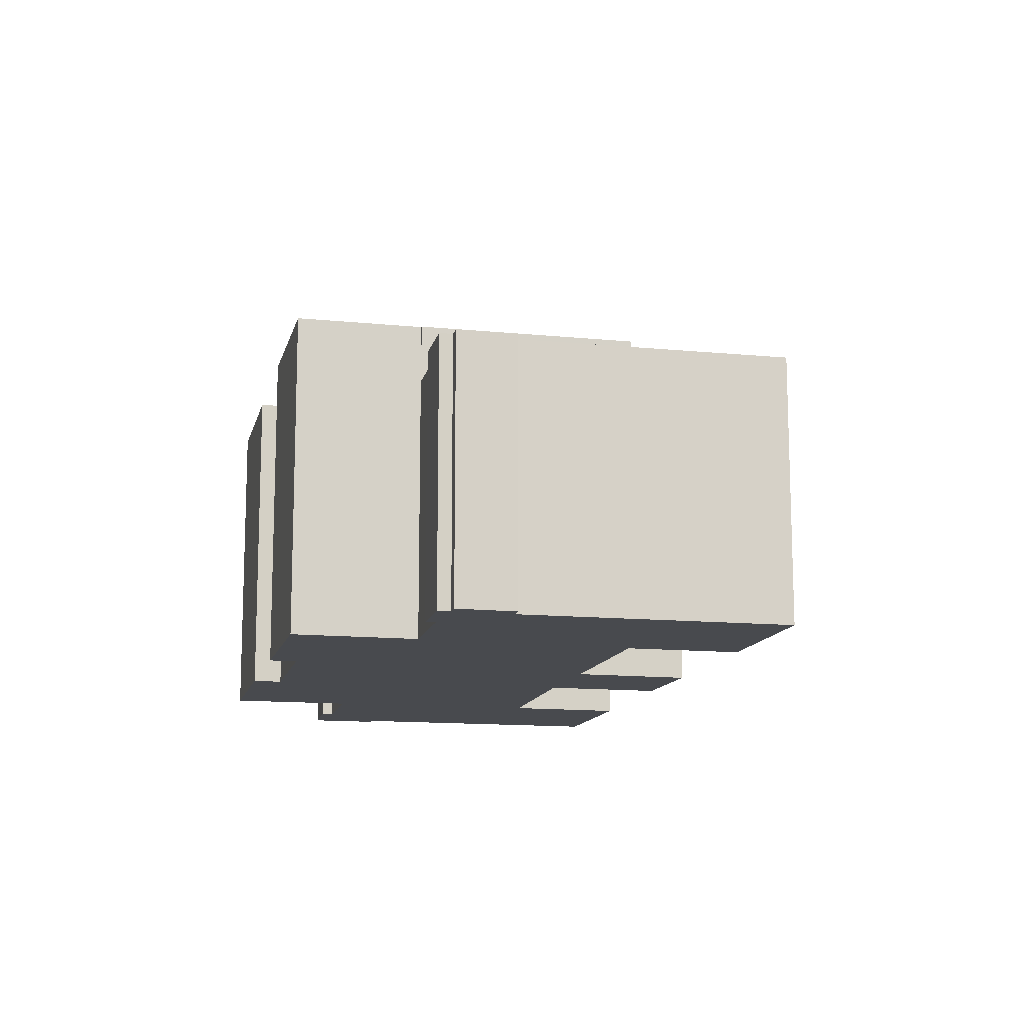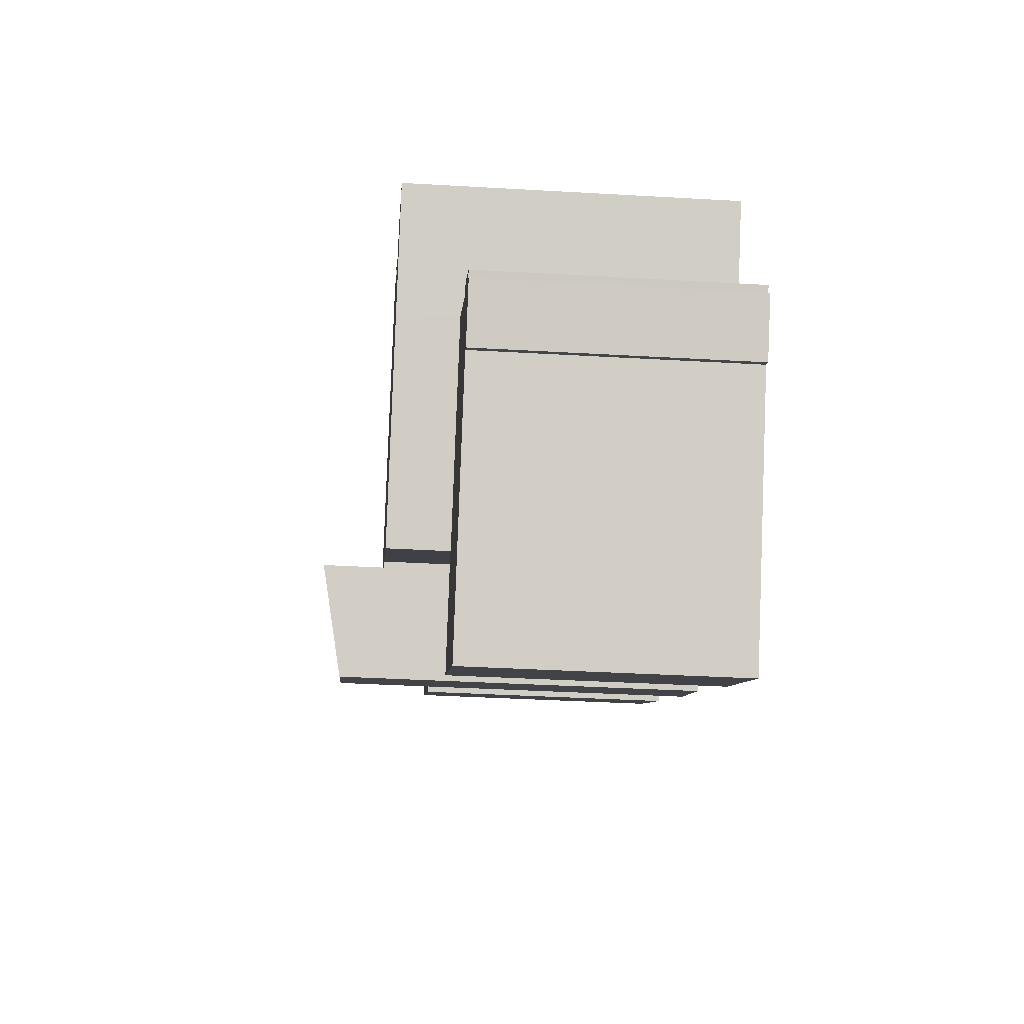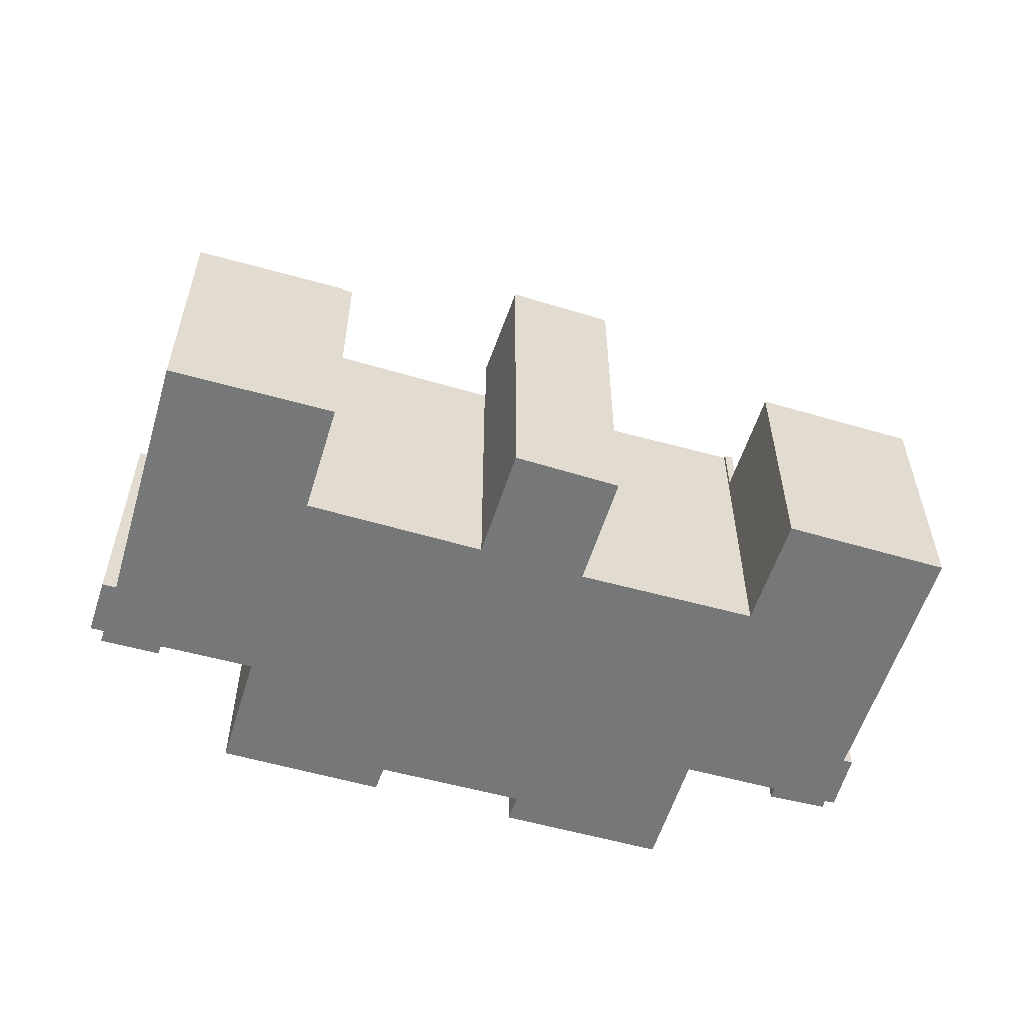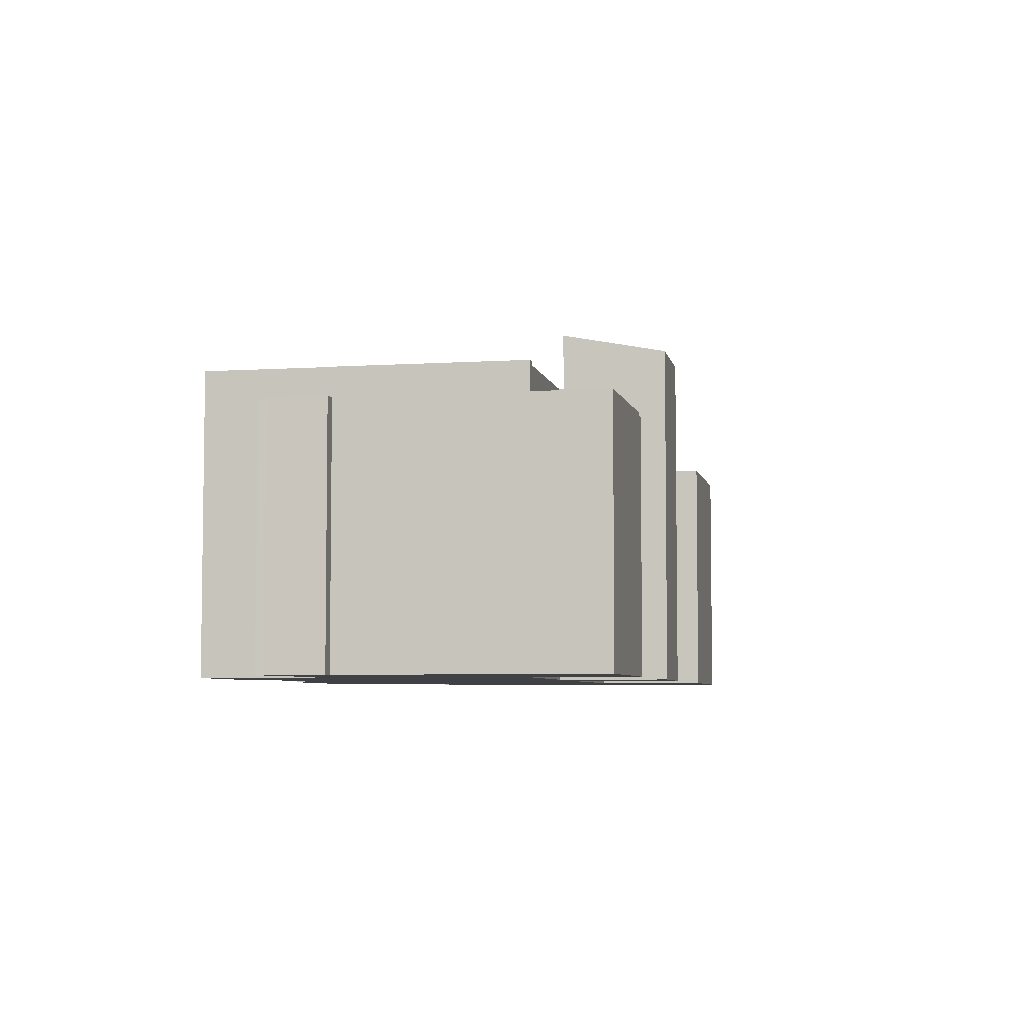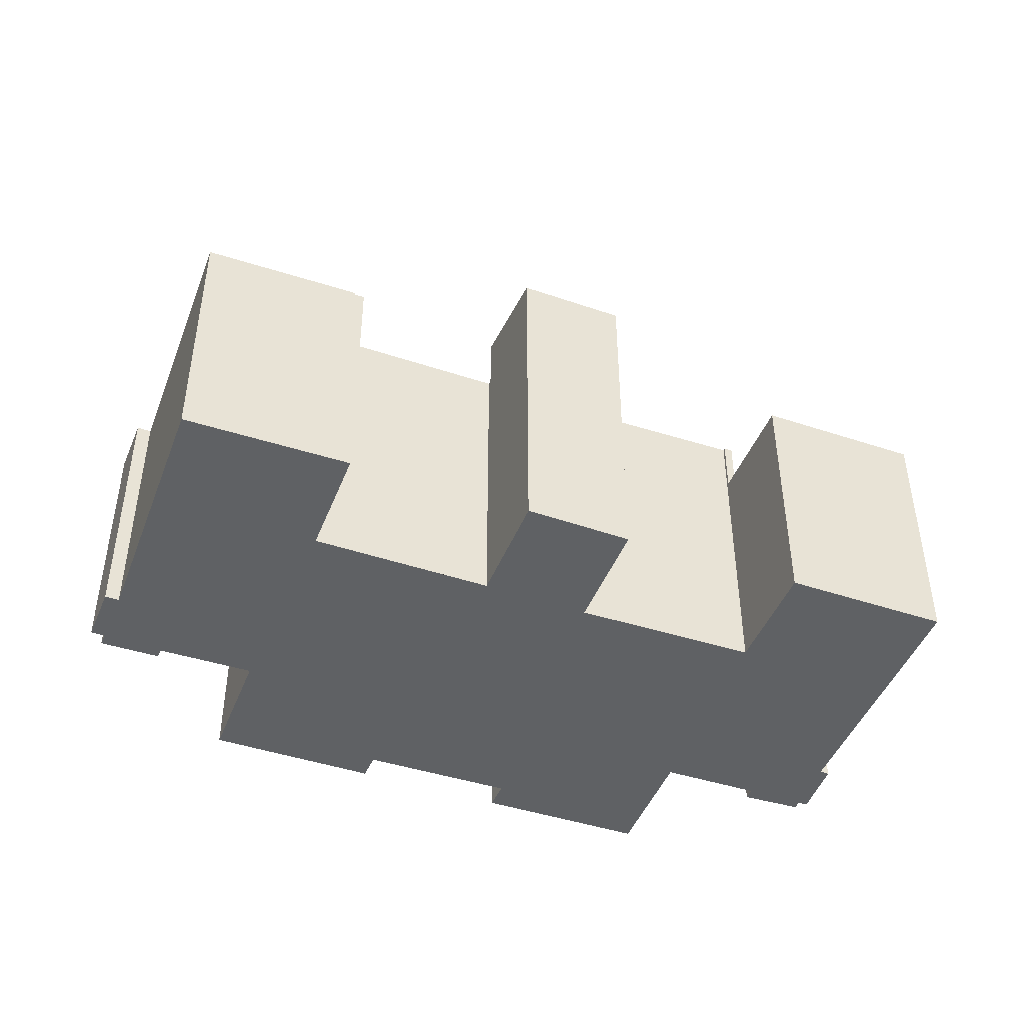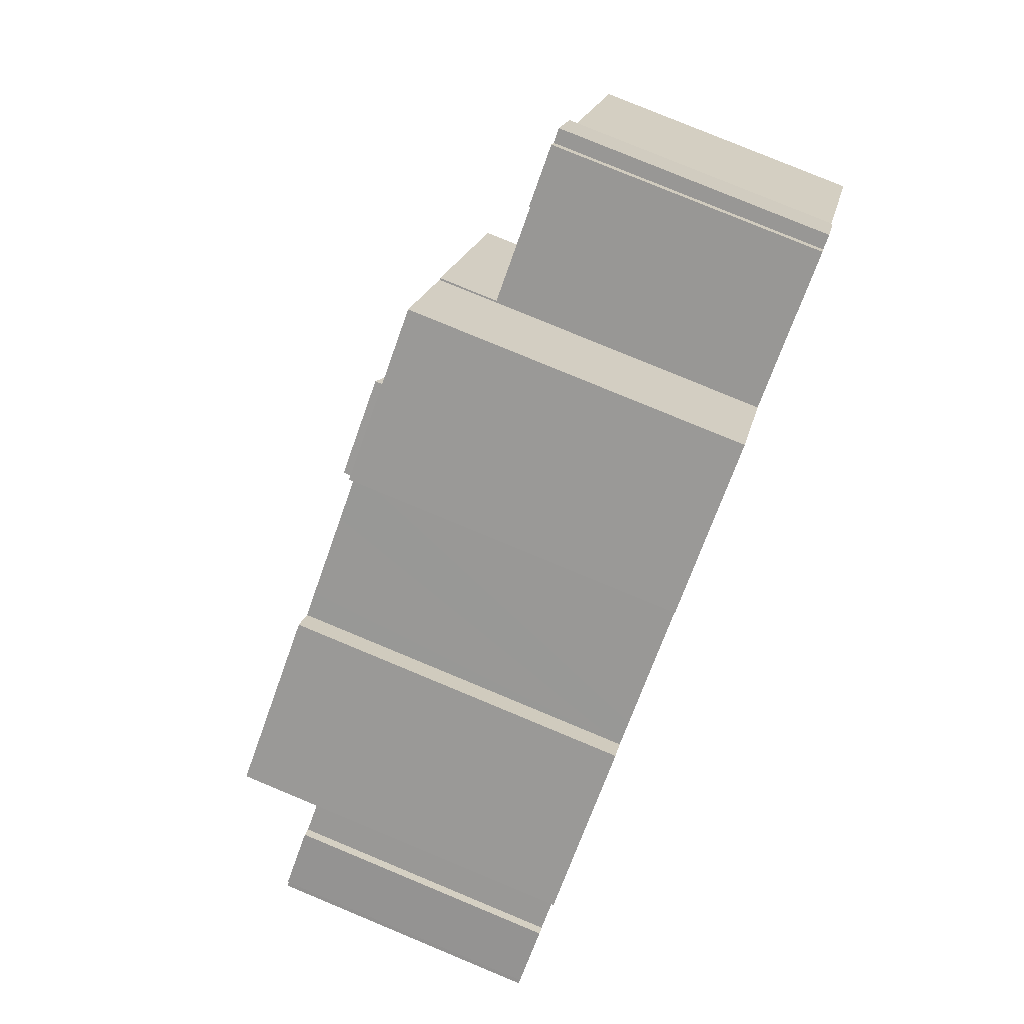
<metadata>
{"format":"obj","ext":"obj","renderer":"f3d","projection":"perspective","resolution":1024,"background":"white","views":[{"elev":-12.8,"azim":46.7,"up":"+Y"},{"elev":-36.8,"azim":-94.3,"up":"+Z"},{"elev":-57.0,"azim":133.0,"up":"+Y"},{"elev":-5.5,"azim":71.4,"up":"+Y"},{"elev":-45.6,"azim":129.1,"up":"+Y"},{"elev":80.0,"azim":-67.5,"up":"+Z"}]}
</metadata>
<code>
v  22.15 16.55 -4.684
v  24.01 17.51 2.288
v  26.55 16.54 -2.233
v  19.61 17.51 -0.255
v  19.61 1.561e-17 -0.255
v  24.01 -1.401e-16 2.288
v  26.55 1.367e-16 -2.233
v  22.15 2.868e-16 -4.684
v  0 11.99 7.342e-16
v  0.395 11.99 0.26
v  1.486 11.99 -2.344
v  14.52 11.99 -9.246
v  12.22 11.99 -4.535
v  14.8 11.99 -9.088
v  8.108 11.99 -12.94
v  11.87 11.99 -4.739
v  6.738 11.99 3.973
v  5.504 11.99 -8.423
v  1.877 11.99 -2.134
v  2.828 11.99 1.637
v  2.544 11.99 2.111
v  0.173 11.99 0.592
v  0 0 0
v  0.395 -1.592e-17 0.26
v  0.173 -3.625e-17 0.592
v  2.544 -1.293e-16 2.111
v  2.828 -1.002e-16 1.637
v  6.738 -2.433e-16 3.973
v  11.87 2.902e-16 -4.739
v  12.22 2.777e-16 -4.535
v  8.108 7.922e-16 -12.94
v  1.877 1.307e-16 -2.134
v  5.504 5.158e-16 -8.423
v  1.486 1.435e-16 -2.344
v  14.8 5.565e-16 -9.088
v  14.52 5.662e-16 -9.246
v  34.89 12.11 17.18
v  33 12.11 19.25
v  33.56 12.11 19.59
v  30.28 12.11 18.33
v  30.49 12.11 17.92
v  26.68 12.11 15.61
v  34.31 12.11 16.85
v  40.64 12.11 6.12
v  31.8 12.11 6.799
v  34.37 12.11 2.376
v  32.71 12.11 19.8
v  34.89 -1.052e-15 17.18
v  34.31 -1.032e-15 16.85
v  40.64 -3.747e-16 6.12
v  34.37 -1.455e-16 2.376
v  32.71 -1.212e-15 19.8
v  33 -1.179e-15 19.25
v  33.56 -1.2e-15 19.59
v  26.68 -9.557e-16 15.61
v  31.8 -4.163e-16 6.799
v  30.49 -1.097e-15 17.92
v  30.28 -1.122e-15 18.33
v  31.8 11.99 6.799
v  33.96 11.99 2.133
v  31.4 11.99 6.565
v  34.37 11.99 2.376
v  33.96 -1.306e-16 2.133
v  31.4 -4.02e-16 6.565
v  26.11 14.75 16.43
v  16.89 14.75 16.59
v  23.72 14.75 20.57
v  17.48 14.75 15.47
v  16.89 14.75 15.12
v  15.53 14.75 14.3
v  12.34 14.75 12.39
v  11.37 14.75 11.81
v  3.952 14.75 8.979
v  10.74 14.75 12.99
v  6.388 14.75 4.787
v  26.62 14.75 15.57
v  31.8 14.75 6.799
v  26.68 14.75 15.61
v  6.829 14.75 4.027
v  6.738 14.75 3.973
v  31.3 14.75 6.726
v  31.4 14.75 6.565
v  19.61 14.75 -0.255
v  19.47 14.75 -0.01
v  24.01 14.75 2.288
v  12.15 14.75 -4.411
v  11.87 14.75 -4.739
v  23.99 14.75 2.522
v  23.9 14.75 2.472
v  19.36 14.75 -0.078
v  12.22 14.75 -4.535
v  26.62 -9.533e-16 15.57
v  6.829 -2.466e-16 4.027
v  3.952 -5.498e-16 8.979
v  10.74 -7.953e-16 12.99
v  11.37 -7.234e-16 11.81
v  12.34 -7.589e-16 12.39
v  17.48 -9.474e-16 15.47
v  15.53 -8.759e-16 14.3
v  16.89 -9.26e-16 15.12
v  16.89 -1.016e-15 16.59
v  23.72 -1.26e-15 20.57
v  23.9 -1.514e-16 2.472
v  12.15 2.701e-16 -4.411
v  26.11 -1.006e-15 16.43
v  31.3 -4.118e-16 6.726
v  23.99 -1.544e-16 2.522
v  19.47 6.123e-19 -0.01
v  19.36 4.776e-18 -0.078
v  6.388 -2.931e-16 4.787
g defaultobject
f 1 2 3
f 2 1 4
f 5 2 4
f 2 5 6
f 6 3 2
f 3 6 7
f 3 8 1
f 8 3 7
f 1 5 4
f 5 1 8
f 5 7 6
f 7 5 8
f 9 10 11
f 12 13 14
f 13 12 15
f 13 15 16
f 16 15 17
f 17 15 18
f 17 18 19
f 17 19 20
f 20 19 21
f 21 19 11
f 21 11 10
f 21 10 22
f 23 10 9
f 10 23 24
f 25 21 22
f 21 25 26
f 27 17 20
f 17 27 28
f 29 13 16
f 13 29 30
f 24 22 10
f 22 24 25
f 31 18 15
f 18 31 19
f 19 31 32
f 32 31 33
f 34 9 11
f 9 34 23
f 26 20 21
f 20 26 27
f 28 16 17
f 16 28 29
f 30 14 13
f 14 30 35
f 35 12 14
f 12 35 15
f 15 35 31
f 31 35 36
f 32 11 19
f 11 32 34
f 25 24 26
f 30 36 35
f 36 30 31
f 31 30 29
f 31 29 28
f 31 28 33
f 33 28 32
f 32 28 27
f 32 27 34
f 34 27 23
f 23 27 24
f 24 27 26
f 37 38 39
f 38 37 40
f 40 37 41
f 41 37 42
f 42 37 43
f 42 43 44
f 42 44 45
f 45 44 46
f 40 47 38
f 48 43 37
f 43 48 49
f 50 46 44
f 46 50 51
f 49 44 43
f 44 49 50
f 52 38 47
f 38 52 53
f 54 37 39
f 37 54 48
f 51 45 46
f 45 51 42
f 42 51 55
f 55 51 56
f 57 40 41
f 40 57 58
f 55 41 42
f 41 55 57
f 58 47 40
f 47 58 52
f 53 39 38
f 39 53 54
f 50 56 51
f 56 50 49
f 56 49 55
f 55 49 48
f 55 48 53
f 53 48 54
f 53 57 55
f 57 53 52
f 57 52 58
f 59 60 61
f 60 59 62
f 56 62 59
f 62 56 51
f 51 60 62
f 60 51 63
f 63 61 60
f 61 63 64
f 64 59 61
f 59 64 56
f 56 63 51
f 63 56 64
f 65 66 67
f 66 65 68
f 68 65 69
f 69 65 70
f 70 65 71
f 71 65 72
f 72 73 74
f 73 72 75
f 75 72 65
f 75 65 76
f 77 76 78
f 76 77 75
f 75 77 79
f 79 77 80
f 80 77 81
f 81 77 82
f 83 84 85
f 80 86 87
f 86 80 84
f 84 80 81
f 84 81 88
f 84 88 89
f 84 89 85
f 86 84 90
f 87 86 91
f 92 78 76
f 78 92 55
f 28 79 80
f 79 28 93
f 94 74 73
f 74 94 95
f 96 71 72
f 71 96 70
f 70 96 69
f 69 96 68
f 68 96 97
f 68 97 98
f 98 97 99
f 98 99 100
f 101 67 66
f 67 101 102
f 55 77 78
f 77 55 56
f 103 85 89
f 85 103 6
f 104 91 86
f 91 104 30
f 95 72 74
f 72 95 96
f 65 92 76
f 92 65 67
f 92 67 105
f 105 67 102
f 56 82 77
f 82 56 64
f 106 88 81
f 88 106 89
f 89 106 103
f 103 106 107
f 6 83 85
f 83 6 5
f 108 90 84
f 90 108 86
f 86 108 104
f 104 108 109
f 30 87 91
f 87 30 29
f 64 81 82
f 81 64 106
f 5 84 83
f 84 5 108
f 29 80 87
f 80 29 28
f 93 75 79
f 75 93 73
f 73 93 94
f 94 93 110
f 98 66 68
f 66 98 101
f 56 55 92
f 101 105 102
f 105 101 92
f 92 101 56
f 56 101 106
f 106 101 98
f 106 98 107
f 107 98 100
f 107 100 99
f 107 99 97
f 107 97 103
f 103 97 6
f 6 97 108
f 6 108 5
f 108 97 96
f 94 96 95
f 96 94 108
f 108 94 109
f 109 94 104
f 104 94 110
f 104 110 93
f 104 93 28
f 104 28 29
f 104 29 30
f 64 56 106

</code>
